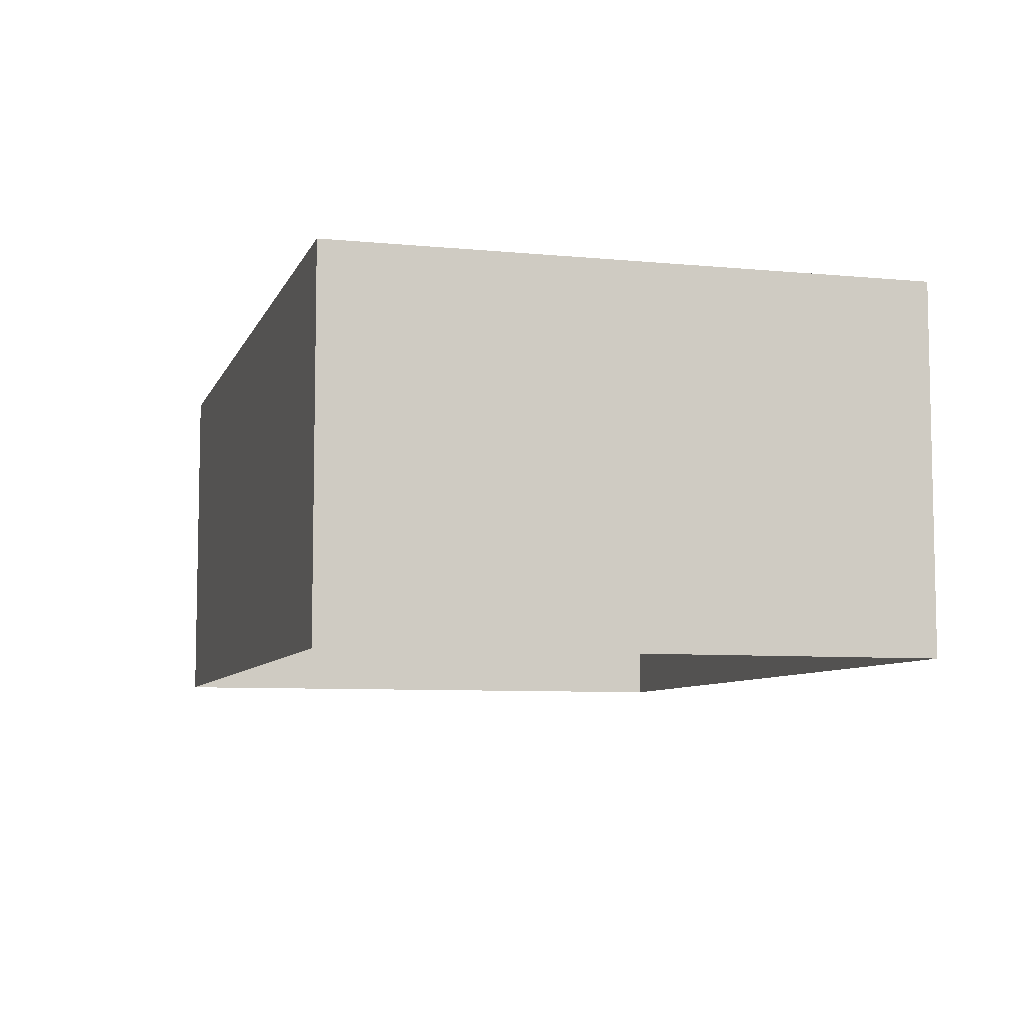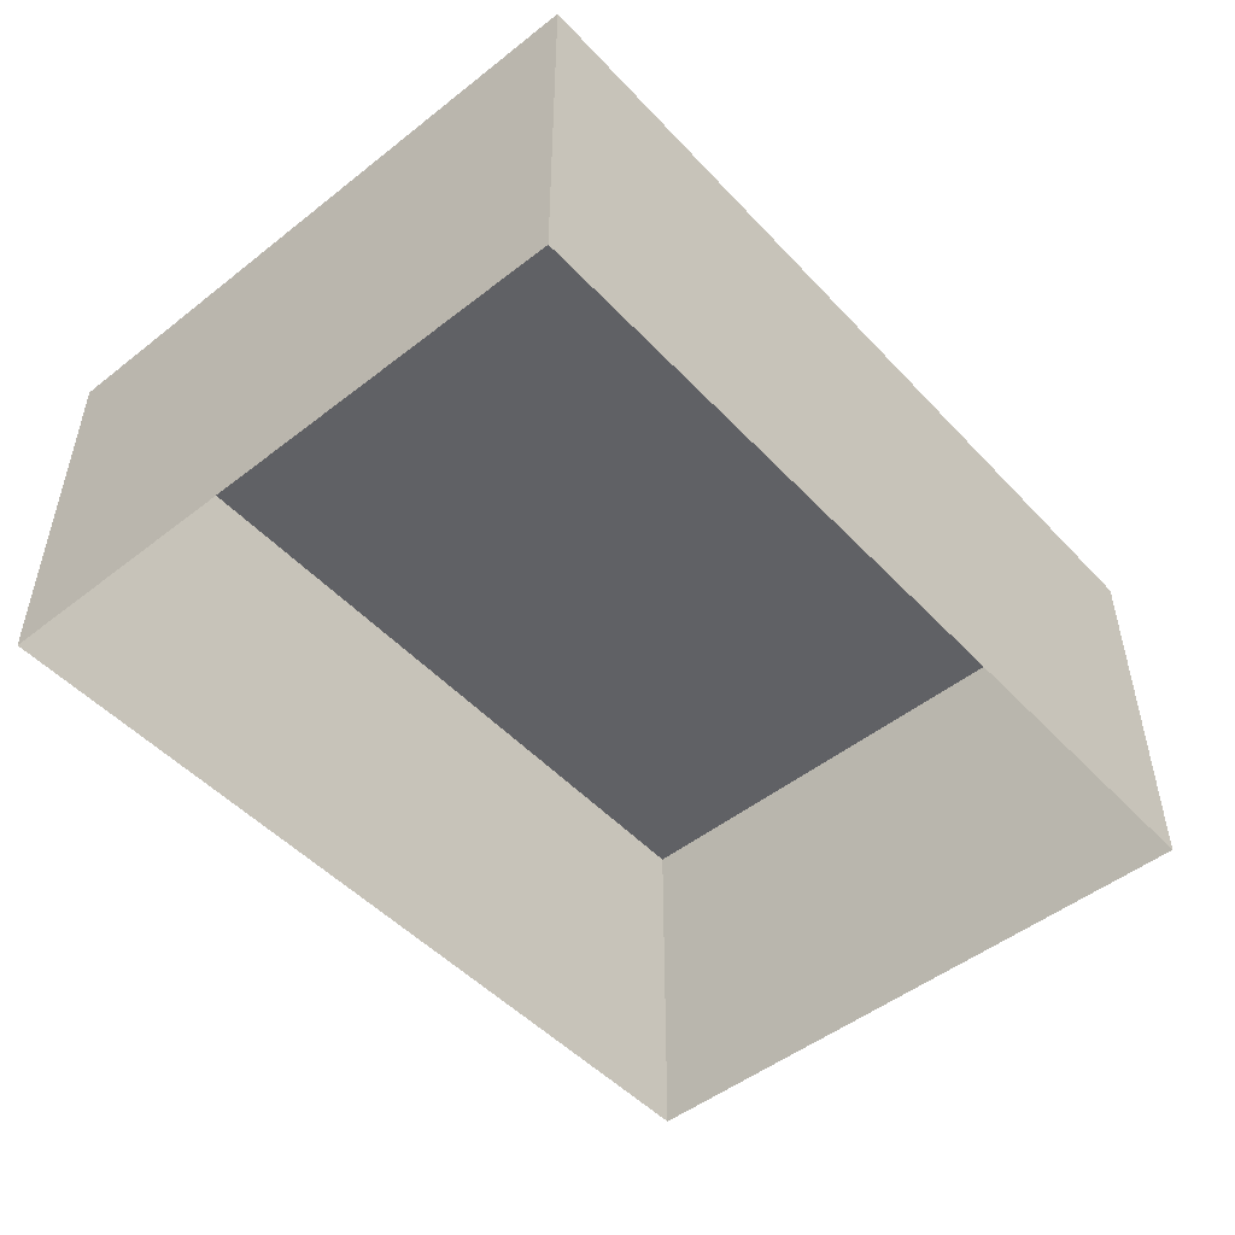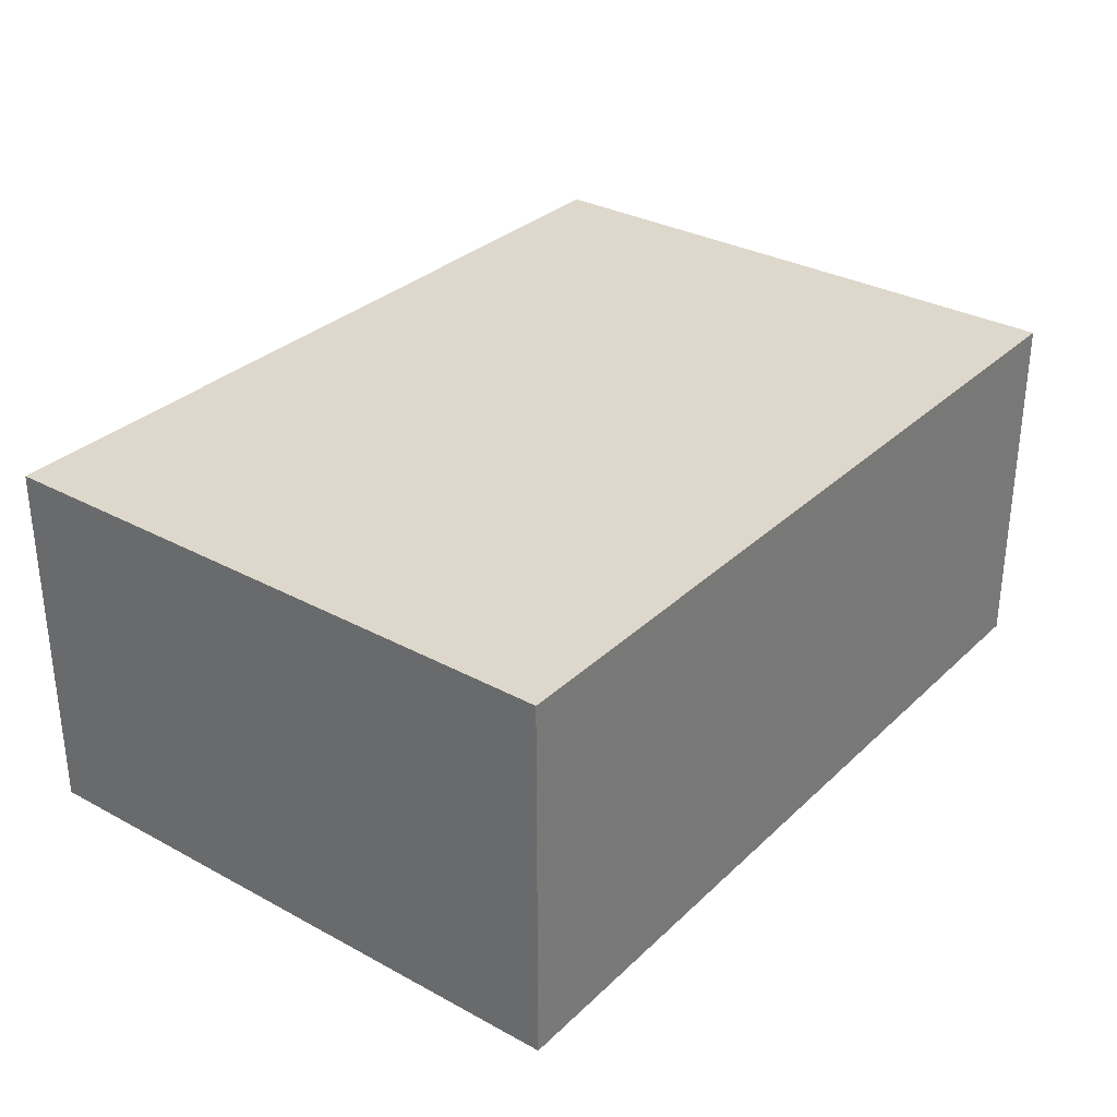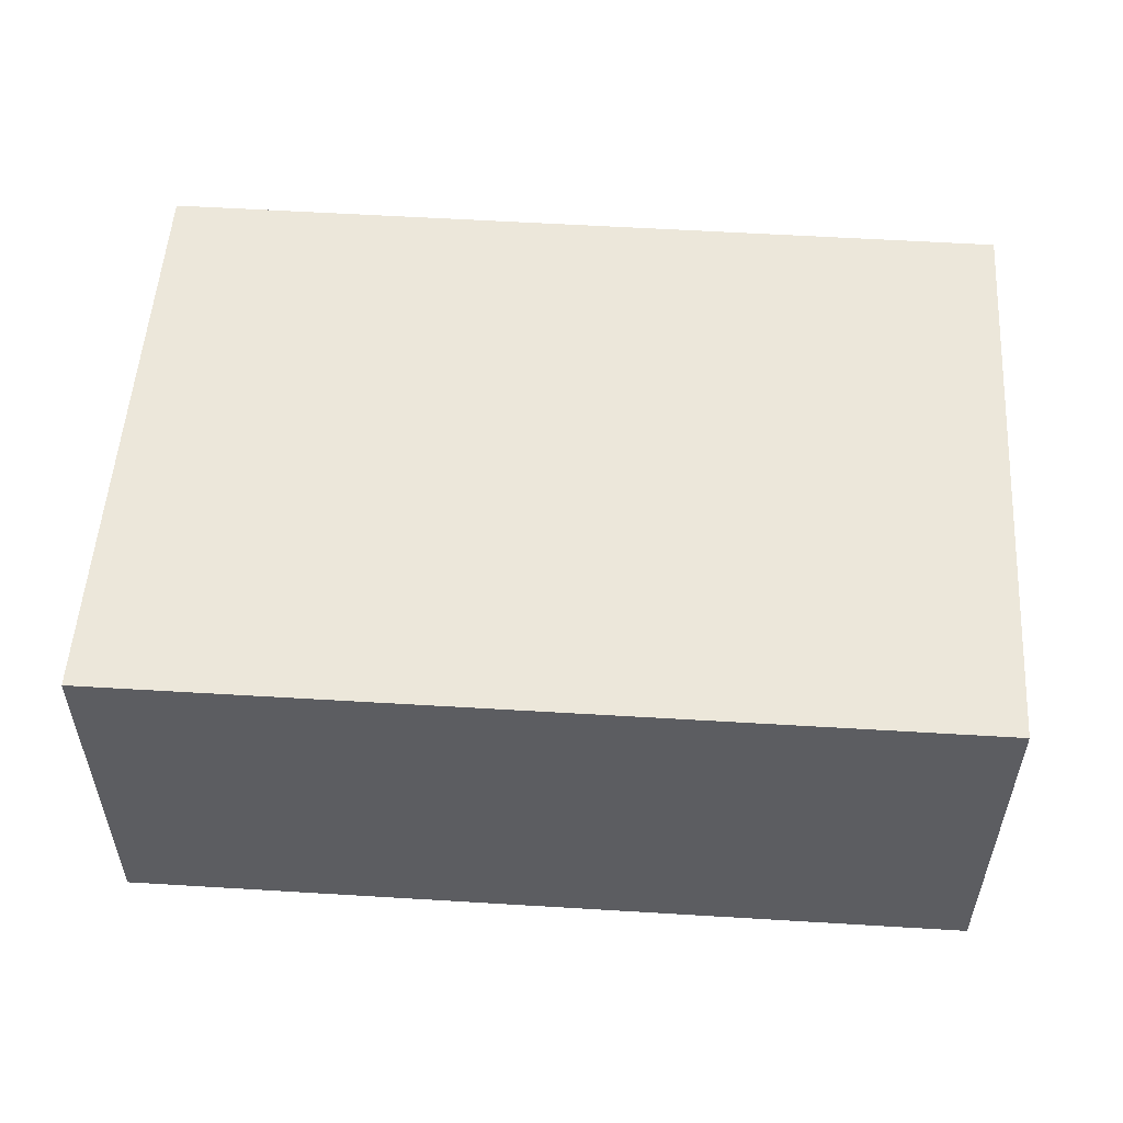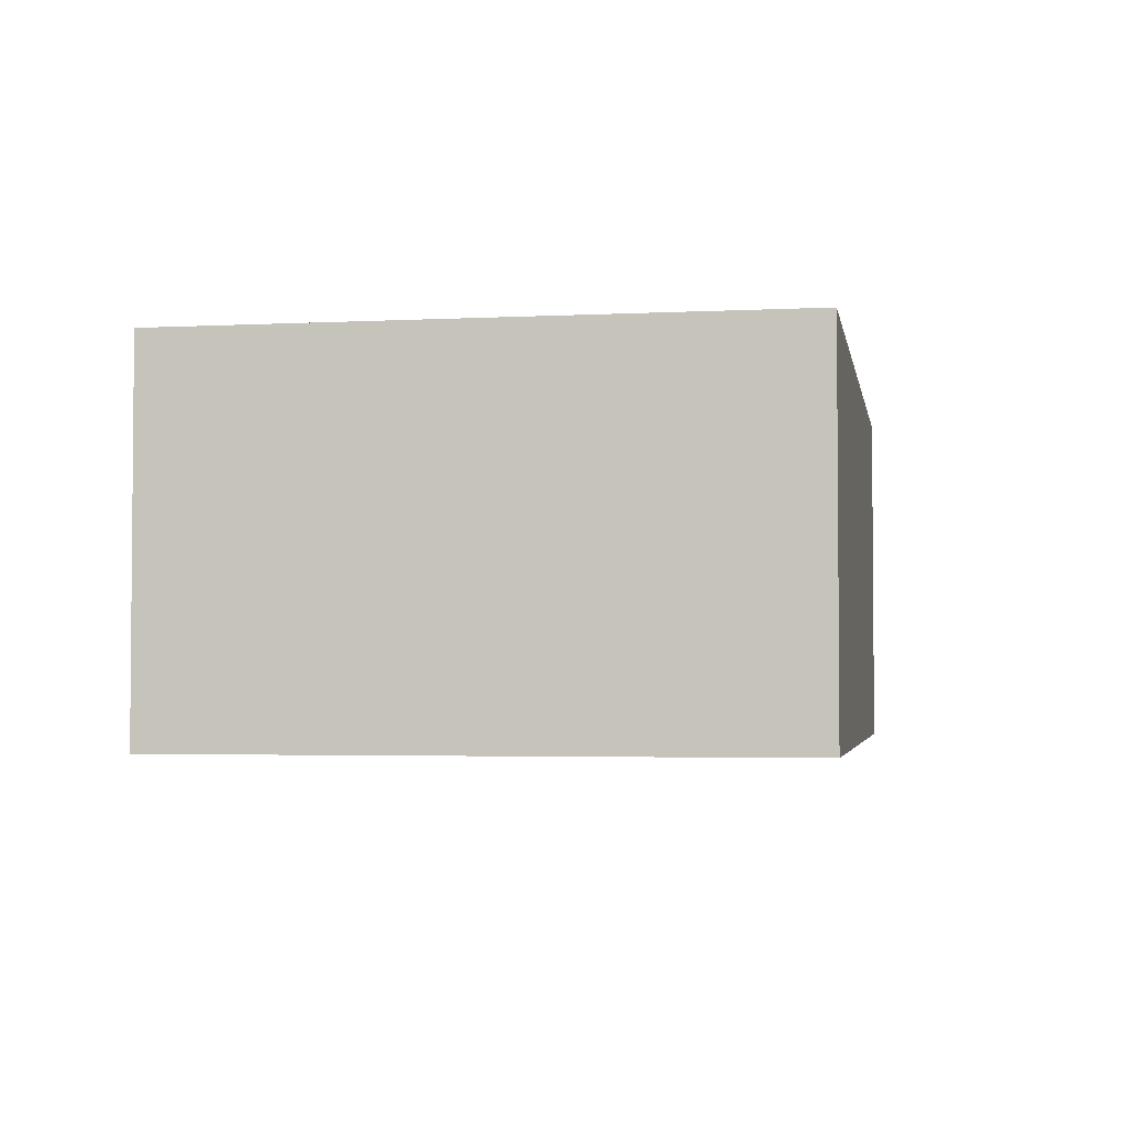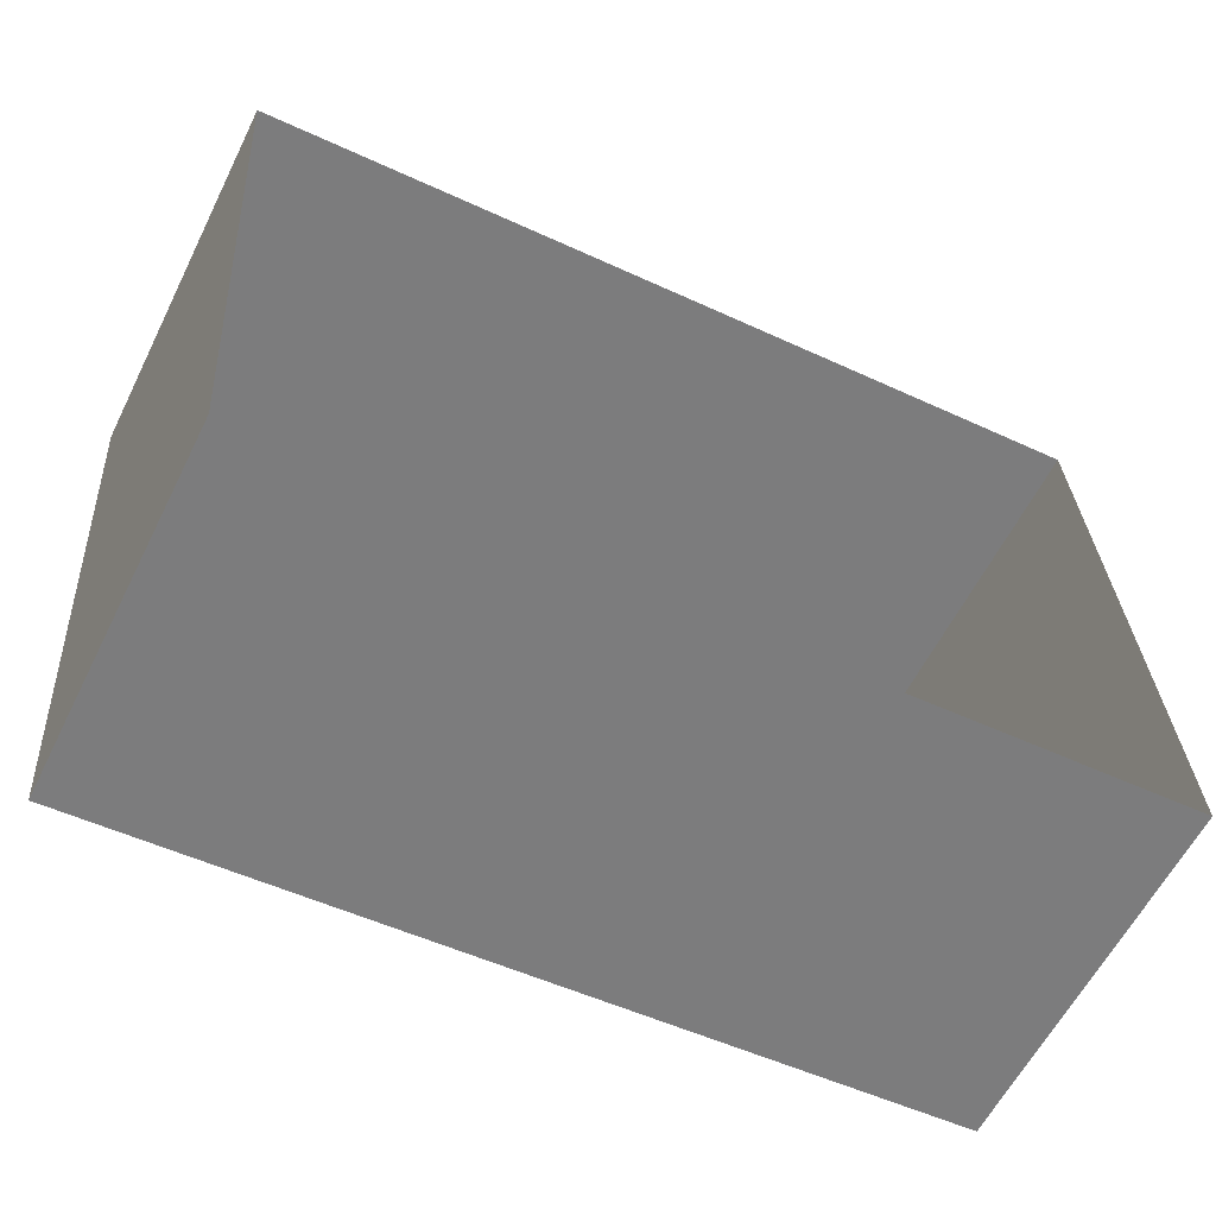
<metadata>
{"format":"obj","ext":"obj","renderer":"f3d","projection":"perspective","resolution":1024,"background":"white","views":[{"elev":-7.4,"azim":70.8,"up":"+Z"},{"elev":-49.1,"azim":127.3,"up":"+Z"},{"elev":31.4,"azim":123.8,"up":"+Z"},{"elev":53.5,"azim":0.2,"up":"+Z"},{"elev":-3.1,"azim":96.3,"up":"+Z"},{"elev":-60.1,"azim":153.5,"up":"+Y"}]}
</metadata>
<code>
v -3.72e+05 -1.038e+05 32.17
v -3.72e+05 -1.038e+05 32.17
v -3.72e+05 -1.038e+05 32.17
v -3.72e+05 -1.038e+05 32.17
v -3.72e+05 -1.038e+05 35.16
v -3.72e+05 -1.038e+05 35.16
v -3.72e+05 -1.038e+05 35.16
v -3.72e+05 -1.038e+05 35.16
f 1 2 3
f 4 1 3
f 5 6 7
f 8 5 7
f 7 3 2
f 8 7 2
f 5 1 4
f 6 5 4
f 6 4 3
f 7 6 3
f 8 2 1
f 5 8 1

</code>
